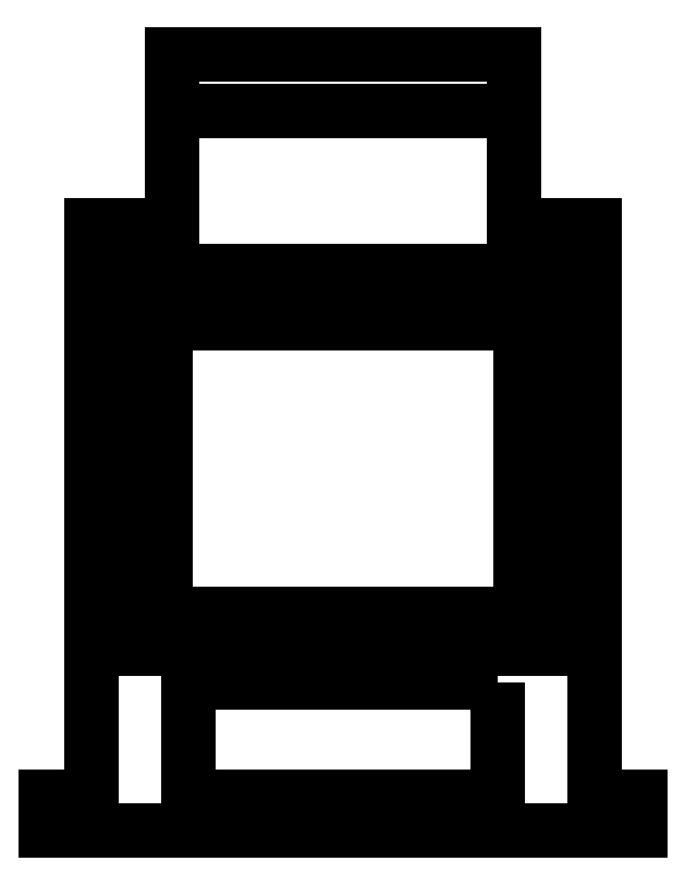
<metadata>
{"format":"dxf","ext":"dxf","renderer":"ezdxf+matplotlib","layout":"modelspace","background":"white","min_lineweight":24,"dpi":150}
</metadata>
<code>
0
SECTION
2
ENTITIES
0
LWPOLYLINE
8
0
90
4
70
1
43
0
10
13.5
20
37.86
10
13.5
20
27.86
10
-13.5
20
27.86
10
-13.5
20
37.86
0
LWPOLYLINE
8
0
90
12
70
1
43
0
10
-15
20
77.86
10
-22
20
77.86
10
-22
20
27.86
10
-26
20
27.86
10
-26
20
24.86
10
26
20
24.86
10
26
20
27.86
10
22
20
27.86
10
22
20
77.86
10
15
20
77.86
10
15
20
92.86
10
-15
20
92.86
0
LWPOLYLINE
8
0
90
4
70
1
43
0
10
-17.5
20
73.86
10
17.5
20
73.86
10
17.5
20
40.86
10
-17.5
20
40.86
0
LWPOLYLINE
8
0
90
4
70
1
43
0
10
-15
20
92.86
10
15
20
92.86
10
15
20
69.35
10
-15
20
69.35
0
LWPOLYLINE
8
0
90
4
70
1
43
0
10
-15
20
92.86
10
15
20
92.86
10
15
20
87.86
10
-15
20
87.86
0
LWPOLYLINE
8
0
90
4
70
1
43
0
10
-17.5
20
40.86
10
17.5
20
40.86
10
17.5
20
73.86
10
-17.5
20
73.86
0
LWPOLYLINE
8
0
90
4
70
1
43
0
10
15.5
20
70.86
10
15.5
20
43.86
10
-15.5
20
43.86
10
-15.5
20
70.86
0
ENDSEC
0
EOF

</code>
